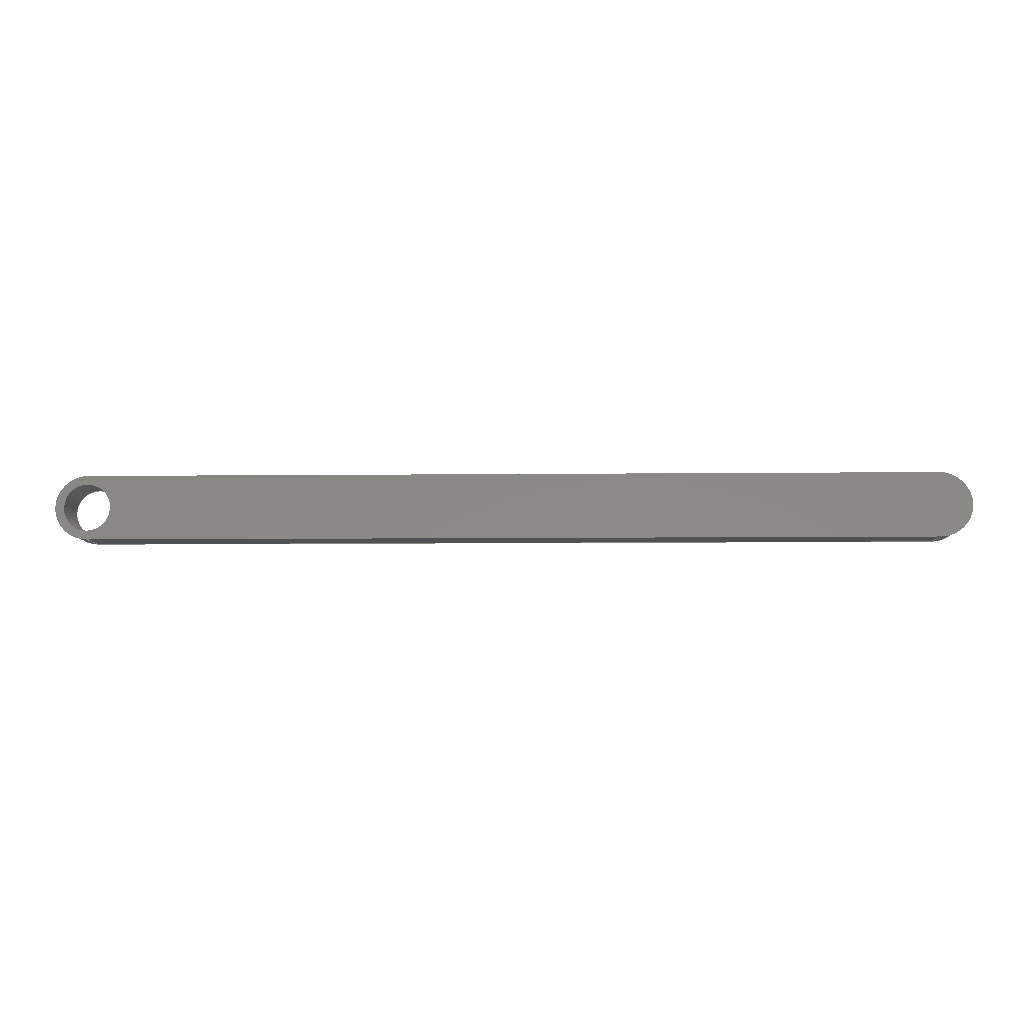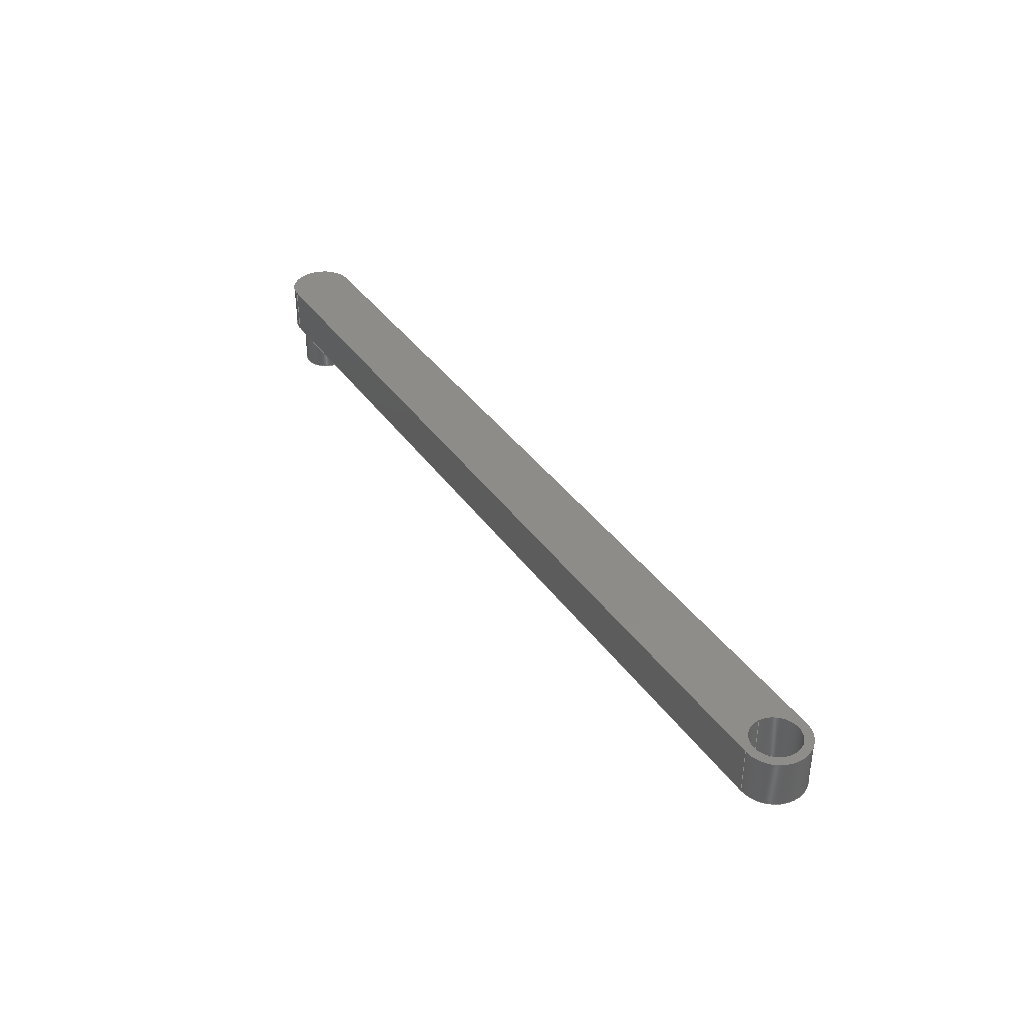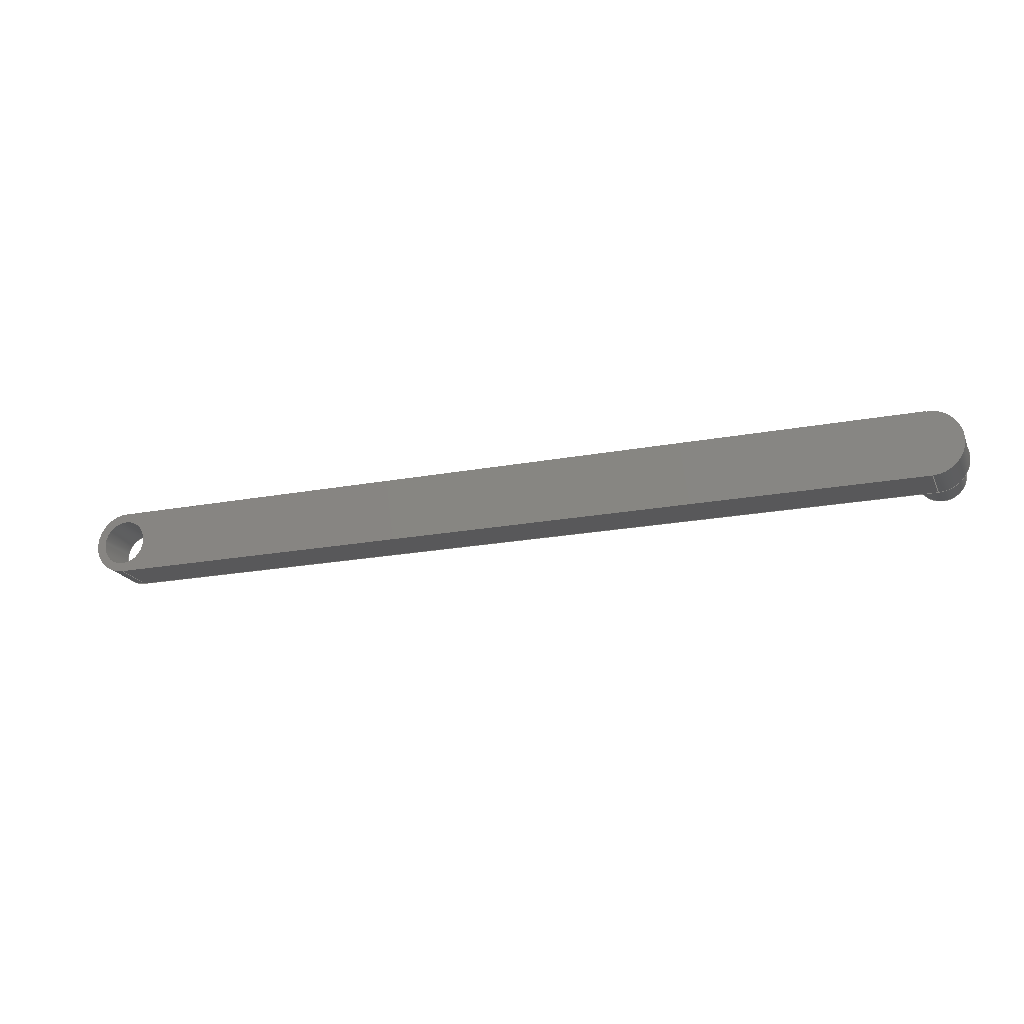
<metadata>
{"format":"step","ext":"step","renderer":"f3d","projection":"perspective","resolution":1024,"background":"white","views":[{"elev":-7.3,"azim":1.8,"up":"+Y"},{"elev":38.2,"azim":-121.2,"up":"+Z"},{"elev":-20.0,"azim":19.4,"up":"+Y"}]}
</metadata>
<code>
ISO-10303-21;
DATA;
#1 = MECHANICAL_DESIGN_GEOMETRIC_PRESENTATION_REPRESENTATION( ' ', ( #7, #8, #9, #10, #11, #12, #13, #14, #15 ), #6 );
#2 = PRODUCT_DEFINITION_CONTEXT( '', #16, 'design' );
#3 = APPLICATION_PROTOCOL_DEFINITION( 'international standard', 'automotive_design', 2001, #16 );
#4 = PRODUCT_CATEGORY_RELATIONSHIP( 'NONE', 'NONE', #17, #18 );
#5 = SHAPE_DEFINITION_REPRESENTATION( #19, #20 );
#6 =  ( GEOMETRIC_REPRESENTATION_CONTEXT( 3 )GLOBAL_UNCERTAINTY_ASSIGNED_CONTEXT( ( #21 ) )GLOBAL_UNIT_ASSIGNED_CONTEXT( ( #22, #23, #24 ) )REPRESENTATION_CONTEXT( 'NONE', 'WORKSPACE' ) );
#7 = STYLED_ITEM( '', ( #25 ), #26 );
#8 = STYLED_ITEM( '', ( #27 ), #28 );
#9 = STYLED_ITEM( '', ( #29 ), #30 );
#10 = STYLED_ITEM( '', ( #31 ), #32 );
#11 = STYLED_ITEM( '', ( #33 ), #34 );
#12 = STYLED_ITEM( '', ( #35 ), #36 );
#13 = STYLED_ITEM( '', ( #37 ), #38 );
#14 = STYLED_ITEM( '', ( #39 ), #40 );
#15 = STYLED_ITEM( '', ( #41 ), #42 );
#16 = APPLICATION_CONTEXT( 'core data for automotive mechanical design processes' );
#17 = PRODUCT_CATEGORY( 'part', 'NONE' );
#18 = PRODUCT_RELATED_PRODUCT_CATEGORY( 'detail', ' ', ( #43 ) );
#19 = PRODUCT_DEFINITION_SHAPE( 'NONE', 'NONE', #44 );
#20 = ADVANCED_BREP_SHAPE_REPRESENTATION( 'Part 1', ( #45, #46 ), #6 );
#21 = UNCERTAINTY_MEASURE_WITH_UNIT( LENGTH_MEASURE( 1e-06 ), #22, '', '' );
#22 =  ( CONVERSION_BASED_UNIT( 'METRE', #47 )LENGTH_UNIT(  )NAMED_UNIT( #48 ) );
#23 =  ( NAMED_UNIT( #49 )PLANE_ANGLE_UNIT(  )SI_UNIT( $, .RADIAN. ) );
#24 =  ( NAMED_UNIT( #49 )SI_UNIT( $, .STERADIAN. )SOLID_ANGLE_UNIT(  ) );
#25 = PRESENTATION_STYLE_ASSIGNMENT( ( #50 ) );
#26 = ADVANCED_FACE( '', ( #51 ), #52, .T. );
#27 = PRESENTATION_STYLE_ASSIGNMENT( ( #53 ) );
#28 = ADVANCED_FACE( '', ( #54 ), #55, .F. );
#29 = PRESENTATION_STYLE_ASSIGNMENT( ( #56 ) );
#30 = ADVANCED_FACE( '', ( #57, #58, #59 ), #60, .F. );
#31 = PRESENTATION_STYLE_ASSIGNMENT( ( #61 ) );
#32 = ADVANCED_FACE( '', ( #62 ), #63, .T. );
#33 = PRESENTATION_STYLE_ASSIGNMENT( ( #64 ) );
#34 = ADVANCED_FACE( '', ( #65 ), #66, .T. );
#35 = PRESENTATION_STYLE_ASSIGNMENT( ( #67 ) );
#36 = ADVANCED_FACE( '', ( #68, #69 ), #70, .F. );
#37 = PRESENTATION_STYLE_ASSIGNMENT( ( #71 ) );
#38 = ADVANCED_FACE( '', ( #72 ), #73, .T. );
#39 = PRESENTATION_STYLE_ASSIGNMENT( ( #74 ) );
#40 = ADVANCED_FACE( '', ( #75, #76 ), #77, .T. );
#41 = PRESENTATION_STYLE_ASSIGNMENT( ( #78 ) );
#42 = ADVANCED_FACE( '', ( #79, #80 ), #81, .T. );
#43 = PRODUCT( 'Part 1', 'Part 1', 'PART-Part 1-DESC', ( #82 ) );
#44 = PRODUCT_DEFINITION( 'NONE', 'NONE', #83, #2 );
#45 = MANIFOLD_SOLID_BREP( 'Part 1', #84 );
#46 = AXIS2_PLACEMENT_3D( '', #85, #86, #87 );
#47 = LENGTH_MEASURE_WITH_UNIT( LENGTH_MEASURE( 1 ), #88 );
#48 = DIMENSIONAL_EXPONENTS( 1, 0, 0, 0, 0, 0, 0 );
#49 = DIMENSIONAL_EXPONENTS( 0, 0, 0, 0, 0, 0, 0 );
#50 = SURFACE_STYLE_USAGE( .BOTH., #89 );
#51 = FACE_OUTER_BOUND( '', #90, .T. );
#52 = PLANE( '', #91 );
#53 = SURFACE_STYLE_USAGE( .BOTH., #92 );
#54 = FACE_OUTER_BOUND( '', #93, .T. );
#55 = PLANE( '', #94 );
#56 = SURFACE_STYLE_USAGE( .BOTH., #95 );
#57 = FACE_BOUND( '', #96, .T. );
#58 = FACE_BOUND( '', #97, .T. );
#59 = FACE_OUTER_BOUND( '', #98, .T. );
#60 = PLANE( '', #99 );
#61 = SURFACE_STYLE_USAGE( .BOTH., #100 );
#62 = FACE_OUTER_BOUND( '', #101, .T. );
#63 = PLANE( '', #102 );
#64 = SURFACE_STYLE_USAGE( .BOTH., #103 );
#65 = FACE_OUTER_BOUND( '', #104, .T. );
#66 = CYLINDRICAL_SURFACE( '', #105, 0.01 );
#67 = SURFACE_STYLE_USAGE( .BOTH., #106 );
#68 = FACE_OUTER_BOUND( '', #107, .T. );
#69 = FACE_OUTER_BOUND( '', #108, .T. );
#70 = CYLINDRICAL_SURFACE( '', #109, 0.0075 );
#71 = SURFACE_STYLE_USAGE( .BOTH., #110 );
#72 = FACE_OUTER_BOUND( '', #111, .T. );
#73 = CYLINDRICAL_SURFACE( '', #112, 0.01 );
#74 = SURFACE_STYLE_USAGE( .BOTH., #113 );
#75 = FACE_OUTER_BOUND( '', #114, .T. );
#76 = FACE_OUTER_BOUND( '', #115, .T. );
#77 = CYLINDRICAL_SURFACE( '', #116, 0.0075 );
#78 = SURFACE_STYLE_USAGE( .BOTH., #117 );
#79 = FACE_BOUND( '', #118, .T. );
#80 = FACE_OUTER_BOUND( '', #119, .T. );
#81 = PLANE( '', #120 );
#82 = PRODUCT_CONTEXT( '', #16, 'mechanical' );
#83 = PRODUCT_DEFINITION_FORMATION_WITH_SPECIFIED_SOURCE( ' ', 'NONE', #43, .NOT_KNOWN. );
#84 = CLOSED_SHELL( '', ( #40, #30, #26, #34, #28, #38, #42, #32, #36 ) );
#85 = CARTESIAN_POINT( '', ( 0, 0, 0 ) );
#86 = DIRECTION( '', ( 0, 0, 1 ) );
#87 = DIRECTION( '', ( 1, 0, 0 ) );
#88 =  ( LENGTH_UNIT(  )NAMED_UNIT( #48 )SI_UNIT( $, .METRE. ) );
#89 = SURFACE_SIDE_STYLE( '', ( #121 ) );
#90 = EDGE_LOOP( '', ( #122, #123, #124, #125 ) );
#91 = AXIS2_PLACEMENT_3D( '', #126, #127, #128 );
#92 = SURFACE_SIDE_STYLE( '', ( #129 ) );
#93 = EDGE_LOOP( '', ( #130, #131, #132, #133 ) );
#94 = AXIS2_PLACEMENT_3D( '', #134, #135, #136 );
#95 = SURFACE_SIDE_STYLE( '', ( #137 ) );
#96 = EDGE_LOOP( '', ( #138 ) );
#97 = EDGE_LOOP( '', ( #139 ) );
#98 = EDGE_LOOP( '', ( #140, #141, #142, #143 ) );
#99 = AXIS2_PLACEMENT_3D( '', #144, #145, #146 );
#100 = SURFACE_SIDE_STYLE( '', ( #147 ) );
#101 = EDGE_LOOP( '', ( #148 ) );
#102 = AXIS2_PLACEMENT_3D( '', #149, #150, #151 );
#103 = SURFACE_SIDE_STYLE( '', ( #152 ) );
#104 = EDGE_LOOP( '', ( #153, #154, #155, #156 ) );
#105 = AXIS2_PLACEMENT_3D( '', #157, #158, #159 );
#106 = SURFACE_SIDE_STYLE( '', ( #160 ) );
#107 = EDGE_LOOP( '', ( #161 ) );
#108 = EDGE_LOOP( '', ( #162 ) );
#109 = AXIS2_PLACEMENT_3D( '', #163, #164, #165 );
#110 = SURFACE_SIDE_STYLE( '', ( #166 ) );
#111 = EDGE_LOOP( '', ( #167, #168, #169, #170 ) );
#112 = AXIS2_PLACEMENT_3D( '', #171, #172, #173 );
#113 = SURFACE_SIDE_STYLE( '', ( #174 ) );
#114 = EDGE_LOOP( '', ( #175 ) );
#115 = EDGE_LOOP( '', ( #176 ) );
#116 = AXIS2_PLACEMENT_3D( '', #177, #178, #179 );
#117 = SURFACE_SIDE_STYLE( '', ( #180 ) );
#118 = EDGE_LOOP( '', ( #181 ) );
#119 = EDGE_LOOP( '', ( #182, #183, #184, #185 ) );
#120 = AXIS2_PLACEMENT_3D( '', #186, #187, #188 );
#121 = SURFACE_STYLE_FILL_AREA( #189 );
#122 = ORIENTED_EDGE( '', *, *, #190, .F. );
#123 = ORIENTED_EDGE( '', *, *, #191, .F. );
#124 = ORIENTED_EDGE( '', *, *, #192, .T. );
#125 = ORIENTED_EDGE( '', *, *, #193, .T. );
#126 = CARTESIAN_POINT( '', ( -2.776e-17, 0.01, 0.015 ) );
#127 = DIRECTION( '', ( 0, 1, 0 ) );
#128 = DIRECTION( '', ( 0, 0, 1 ) );
#129 = SURFACE_STYLE_FILL_AREA( #194 );
#130 = ORIENTED_EDGE( '', *, *, #195, .T. );
#131 = ORIENTED_EDGE( '', *, *, #196, .F. );
#132 = ORIENTED_EDGE( '', *, *, #197, .F. );
#133 = ORIENTED_EDGE( '', *, *, #198, .T. );
#134 = CARTESIAN_POINT( '', ( -2.776e-17, -0.01, 0.015 ) );
#135 = DIRECTION( '', ( 0, 1, 0 ) );
#136 = DIRECTION( '', ( 0, 0, 1 ) );
#137 = SURFACE_STYLE_FILL_AREA( #199 );
#138 = ORIENTED_EDGE( '', *, *, #200, .F. );
#139 = ORIENTED_EDGE( '', *, *, #201, .T. );
#140 = ORIENTED_EDGE( '', *, *, #190, .T. );
#141 = ORIENTED_EDGE( '', *, *, #202, .F. );
#142 = ORIENTED_EDGE( '', *, *, #195, .F. );
#143 = ORIENTED_EDGE( '', *, *, #203, .F. );
#144 = CARTESIAN_POINT( '', ( -5.551e-17, -1.735e-18, 0 ) );
#145 = DIRECTION( '', ( 0, 0, 1 ) );
#146 = DIRECTION( '', ( 1, 0, 0 ) );
#147 = SURFACE_STYLE_FILL_AREA( #204 );
#148 = ORIENTED_EDGE( '', *, *, #205, .T. );
#149 = CARTESIAN_POINT( '', ( -5.551e-17, -1.735e-18, -0.015 ) );
#150 = DIRECTION( '', ( 0, 0, -1 ) );
#151 = DIRECTION( '', ( 1, 0, 0 ) );
#152 = SURFACE_STYLE_FILL_AREA( #206 );
#153 = ORIENTED_EDGE( '', *, *, #203, .T. );
#154 = ORIENTED_EDGE( '', *, *, #198, .F. );
#155 = ORIENTED_EDGE( '', *, *, #207, .F. );
#156 = ORIENTED_EDGE( '', *, *, #191, .T. );
#157 = CARTESIAN_POINT( '', ( -0.1344, -1.908e-17, 0.015 ) );
#158 = DIRECTION( '', ( -0, -0, 1 ) );
#159 = DIRECTION( '', ( -1, 0, 0 ) );
#160 = SURFACE_STYLE_FILL_AREA( #208 );
#161 = ORIENTED_EDGE( '', *, *, #209, .T. );
#162 = ORIENTED_EDGE( '', *, *, #201, .F. );
#163 = CARTESIAN_POINT( '', ( -0.1344, -1.821e-17, 0.015 ) );
#164 = DIRECTION( '', ( -0, -0, 1 ) );
#165 = DIRECTION( '', ( -1, 0, 0 ) );
#166 = SURFACE_STYLE_FILL_AREA( #210 );
#167 = ORIENTED_EDGE( '', *, *, #202, .T. );
#168 = ORIENTED_EDGE( '', *, *, #193, .F. );
#169 = ORIENTED_EDGE( '', *, *, #211, .F. );
#170 = ORIENTED_EDGE( '', *, *, #196, .T. );
#171 = CARTESIAN_POINT( '', ( 0.1344, -1.908e-17, 0.015 ) );
#172 = DIRECTION( '', ( -0, -0, 1 ) );
#173 = DIRECTION( '', ( -1, 0, 0 ) );
#174 = SURFACE_STYLE_FILL_AREA( #212 );
#175 = ORIENTED_EDGE( '', *, *, #205, .F. );
#176 = ORIENTED_EDGE( '', *, *, #200, .T. );
#177 = CARTESIAN_POINT( '', ( 0.1344, -1.954e-17, -0.015 ) );
#178 = DIRECTION( '', ( -0, -0, -1 ) );
#179 = DIRECTION( '', ( 1, 0, 0 ) );
#180 = SURFACE_STYLE_FILL_AREA( #213 );
#181 = ORIENTED_EDGE( '', *, *, #209, .F. );
#182 = ORIENTED_EDGE( '', *, *, #192, .F. );
#183 = ORIENTED_EDGE( '', *, *, #207, .T. );
#184 = ORIENTED_EDGE( '', *, *, #197, .T. );
#185 = ORIENTED_EDGE( '', *, *, #211, .T. );
#186 = CARTESIAN_POINT( '', ( -5.551e-17, -1.735e-18, 0.015 ) );
#187 = DIRECTION( '', ( 0, 0, 1 ) );
#188 = DIRECTION( '', ( 1, 0, 0 ) );
#189 = FILL_AREA_STYLE( '', ( #214 ) );
#190 = EDGE_CURVE( '', #215, #216, #217, .T. );
#191 = EDGE_CURVE( '', #218, #215, #219, .T. );
#192 = EDGE_CURVE( '', #218, #220, #221, .T. );
#193 = EDGE_CURVE( '', #220, #216, #222, .T. );
#194 = FILL_AREA_STYLE( '', ( #223 ) );
#195 = EDGE_CURVE( '', #224, #225, #226, .T. );
#196 = EDGE_CURVE( '', #227, #225, #228, .T. );
#197 = EDGE_CURVE( '', #229, #227, #230, .T. );
#198 = EDGE_CURVE( '', #229, #224, #231, .T. );
#199 = FILL_AREA_STYLE( '', ( #232 ) );
#200 = EDGE_CURVE( '', #233, #233, #234, .T. );
#201 = EDGE_CURVE( '', #235, #235, #236, .T. );
#202 = EDGE_CURVE( '', #225, #216, #237, .T. );
#203 = EDGE_CURVE( '', #215, #224, #238, .T. );
#204 = FILL_AREA_STYLE( '', ( #239 ) );
#205 = EDGE_CURVE( '', #240, #240, #241, .T. );
#206 = FILL_AREA_STYLE( '', ( #242 ) );
#207 = EDGE_CURVE( '', #218, #229, #243, .T. );
#208 = FILL_AREA_STYLE( '', ( #244 ) );
#209 = EDGE_CURVE( '', #245, #245, #246, .T. );
#210 = FILL_AREA_STYLE( '', ( #247 ) );
#211 = EDGE_CURVE( '', #227, #220, #248, .T. );
#212 = FILL_AREA_STYLE( '', ( #249 ) );
#213 = FILL_AREA_STYLE( '', ( #250 ) );
#214 = FILL_AREA_STYLE_COLOUR( '', #251 );
#215 = VERTEX_POINT( '', #252 );
#216 = VERTEX_POINT( '', #253 );
#217 = LINE( '', #254, #255 );
#218 = VERTEX_POINT( '', #256 );
#219 = LINE( '', #257, #258 );
#220 = VERTEX_POINT( '', #259 );
#221 = LINE( '', #260, #261 );
#222 = LINE( '', #262, #263 );
#223 = FILL_AREA_STYLE_COLOUR( '', #264 );
#224 = VERTEX_POINT( '', #265 );
#225 = VERTEX_POINT( '', #266 );
#226 = LINE( '', #267, #268 );
#227 = VERTEX_POINT( '', #269 );
#228 = LINE( '', #270, #271 );
#229 = VERTEX_POINT( '', #272 );
#230 = LINE( '', #273, #274 );
#231 = LINE( '', #275, #276 );
#232 = FILL_AREA_STYLE_COLOUR( '', #277 );
#233 = VERTEX_POINT( '', #278 );
#234 = CIRCLE( '', #279, 0.0075 );
#235 = VERTEX_POINT( '', #280 );
#236 = CIRCLE( '', #281, 0.0075 );
#237 = CIRCLE( '', #282, 0.01 );
#238 = CIRCLE( '', #283, 0.01 );
#239 = FILL_AREA_STYLE_COLOUR( '', #284 );
#240 = VERTEX_POINT( '', #285 );
#241 = CIRCLE( '', #286, 0.0075 );
#242 = FILL_AREA_STYLE_COLOUR( '', #287 );
#243 = CIRCLE( '', #288, 0.01 );
#244 = FILL_AREA_STYLE_COLOUR( '', #289 );
#245 = VERTEX_POINT( '', #290 );
#246 = CIRCLE( '', #291, 0.0075 );
#247 = FILL_AREA_STYLE_COLOUR( '', #292 );
#248 = CIRCLE( '', #293, 0.01 );
#249 = FILL_AREA_STYLE_COLOUR( '', #294 );
#250 = FILL_AREA_STYLE_COLOUR( '', #295 );
#251 = COLOUR_RGB( '', 0.6157, 0.8118, 0.9294 );
#252 = CARTESIAN_POINT( '', ( -0.1344, 0.01, 0 ) );
#253 = CARTESIAN_POINT( '', ( 0.1344, 0.01, 0 ) );
#254 = CARTESIAN_POINT( '', ( -2.776e-17, 0.01, 0 ) );
#255 = VECTOR( '', #296, 1 );
#256 = CARTESIAN_POINT( '', ( -0.1344, 0.01, 0.015 ) );
#257 = CARTESIAN_POINT( '', ( -0.1344, 0.01, 0.015 ) );
#258 = VECTOR( '', #297, 1 );
#259 = CARTESIAN_POINT( '', ( 0.1344, 0.01, 0.015 ) );
#260 = CARTESIAN_POINT( '', ( -2.776e-17, 0.01, 0.015 ) );
#261 = VECTOR( '', #298, 1 );
#262 = CARTESIAN_POINT( '', ( 0.1344, 0.01, 0.015 ) );
#263 = VECTOR( '', #299, 1 );
#264 = COLOUR_RGB( '', 0.6157, 0.8118, 0.9294 );
#265 = CARTESIAN_POINT( '', ( -0.1344, -0.01, 0 ) );
#266 = CARTESIAN_POINT( '', ( 0.1344, -0.01, 0 ) );
#267 = CARTESIAN_POINT( '', ( -2.776e-17, -0.01, 0 ) );
#268 = VECTOR( '', #300, 1 );
#269 = CARTESIAN_POINT( '', ( 0.1344, -0.01, 0.015 ) );
#270 = CARTESIAN_POINT( '', ( 0.1344, -0.01, 0.015 ) );
#271 = VECTOR( '', #301, 1 );
#272 = CARTESIAN_POINT( '', ( -0.1344, -0.01, 0.015 ) );
#273 = CARTESIAN_POINT( '', ( -2.776e-17, -0.01, 0.015 ) );
#274 = VECTOR( '', #302, 1 );
#275 = CARTESIAN_POINT( '', ( -0.1344, -0.01, 0.015 ) );
#276 = VECTOR( '', #303, 1 );
#277 = COLOUR_RGB( '', 0.6157, 0.8118, 0.9294 );
#278 = CARTESIAN_POINT( '', ( 0.127, -1.954e-17, 0 ) );
#279 = AXIS2_PLACEMENT_3D( '', #304, #305, #306 );
#280 = CARTESIAN_POINT( '', ( -0.127, -1.821e-17, 0 ) );
#281 = AXIS2_PLACEMENT_3D( '', #307, #308, #309 );
#282 = AXIS2_PLACEMENT_3D( '', #310, #311, #312 );
#283 = AXIS2_PLACEMENT_3D( '', #313, #314, #315 );
#284 = COLOUR_RGB( '', 0.6157, 0.8118, 0.9294 );
#285 = CARTESIAN_POINT( '', ( 0.127, -1.954e-17, -0.015 ) );
#286 = AXIS2_PLACEMENT_3D( '', #316, #317, #318 );
#287 = COLOUR_RGB( '', 0.6157, 0.8118, 0.9294 );
#288 = AXIS2_PLACEMENT_3D( '', #319, #320, #321 );
#289 = COLOUR_RGB( '', 0.6157, 0.8118, 0.9294 );
#290 = CARTESIAN_POINT( '', ( -0.127, -1.821e-17, 0.015 ) );
#291 = AXIS2_PLACEMENT_3D( '', #322, #323, #324 );
#292 = COLOUR_RGB( '', 0.6157, 0.8118, 0.9294 );
#293 = AXIS2_PLACEMENT_3D( '', #325, #326, #327 );
#294 = COLOUR_RGB( '', 0.6157, 0.8118, 0.9294 );
#295 = COLOUR_RGB( '', 0.6157, 0.8118, 0.9294 );
#296 = DIRECTION( '', ( 1, 0, 0 ) );
#297 = DIRECTION( '', ( 0, 0, -1 ) );
#298 = DIRECTION( '', ( 1, 0, 0 ) );
#299 = DIRECTION( '', ( 0, 0, -1 ) );
#300 = DIRECTION( '', ( 1, 0, 0 ) );
#301 = DIRECTION( '', ( 0, 0, -1 ) );
#302 = DIRECTION( '', ( 1, 0, 0 ) );
#303 = DIRECTION( '', ( 0, 0, -1 ) );
#304 = CARTESIAN_POINT( '', ( 0.1344, -1.954e-17, 0 ) );
#305 = DIRECTION( '', ( 0, 0, -1 ) );
#306 = DIRECTION( '', ( -1, 0, 0 ) );
#307 = CARTESIAN_POINT( '', ( -0.1344, -1.821e-17, 0 ) );
#308 = DIRECTION( '', ( 0, 0, 1 ) );
#309 = DIRECTION( '', ( 1, 0, 0 ) );
#310 = CARTESIAN_POINT( '', ( 0.1344, -1.908e-17, 0 ) );
#311 = DIRECTION( '', ( 0, 0, 1 ) );
#312 = DIRECTION( '', ( 1, 0, 0 ) );
#313 = CARTESIAN_POINT( '', ( -0.1344, -1.908e-17, 0 ) );
#314 = DIRECTION( '', ( 0, 0, 1 ) );
#315 = DIRECTION( '', ( 1, 0, 0 ) );
#316 = CARTESIAN_POINT( '', ( 0.1344, -1.954e-17, -0.015 ) );
#317 = DIRECTION( '', ( 0, 0, -1 ) );
#318 = DIRECTION( '', ( -1, 0, 0 ) );
#319 = CARTESIAN_POINT( '', ( -0.1344, -1.908e-17, 0.015 ) );
#320 = DIRECTION( '', ( 0, 0, 1 ) );
#321 = DIRECTION( '', ( 1, 0, 0 ) );
#322 = CARTESIAN_POINT( '', ( -0.1344, -1.821e-17, 0.015 ) );
#323 = DIRECTION( '', ( 0, 0, 1 ) );
#324 = DIRECTION( '', ( 1, 0, 0 ) );
#325 = CARTESIAN_POINT( '', ( 0.1344, -1.908e-17, 0.015 ) );
#326 = DIRECTION( '', ( 0, 0, 1 ) );
#327 = DIRECTION( '', ( 1, 0, 0 ) );
ENDSEC;
END-ISO-10303-21;

</code>
